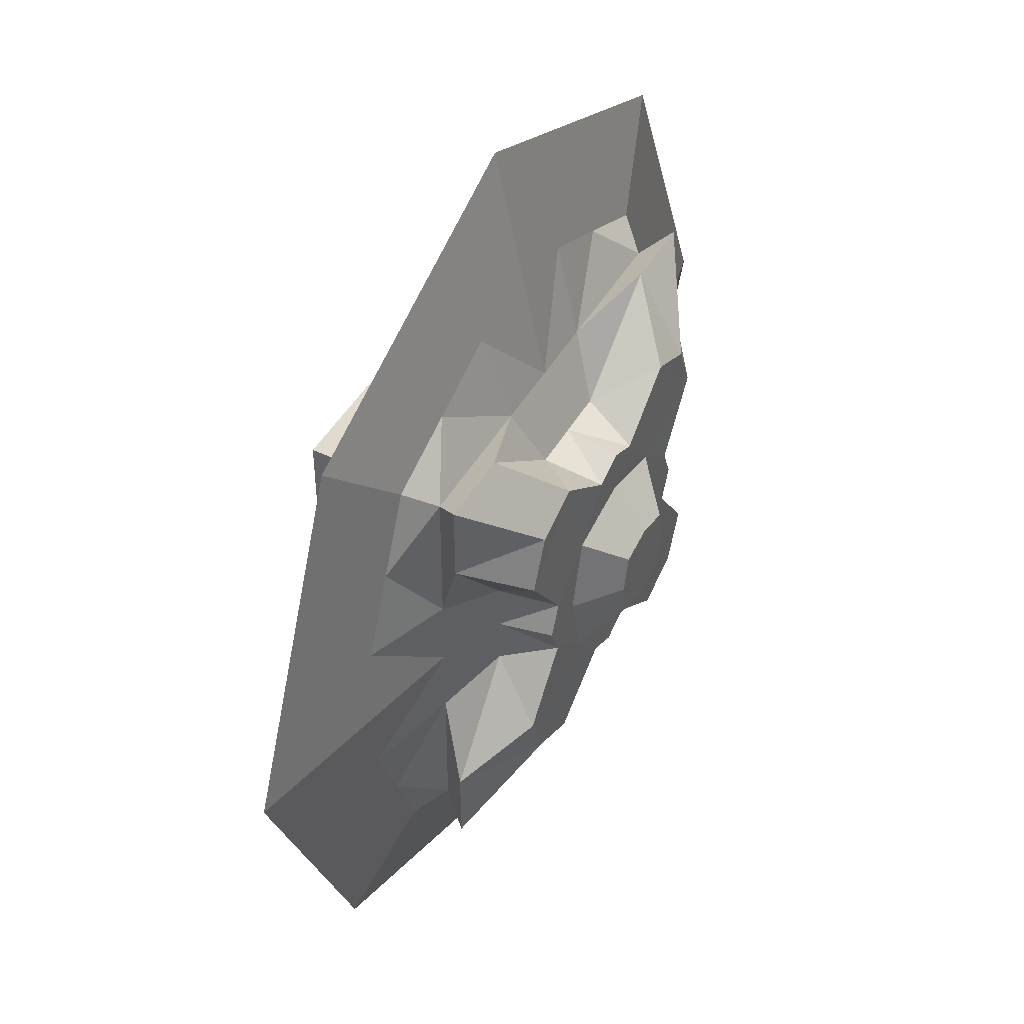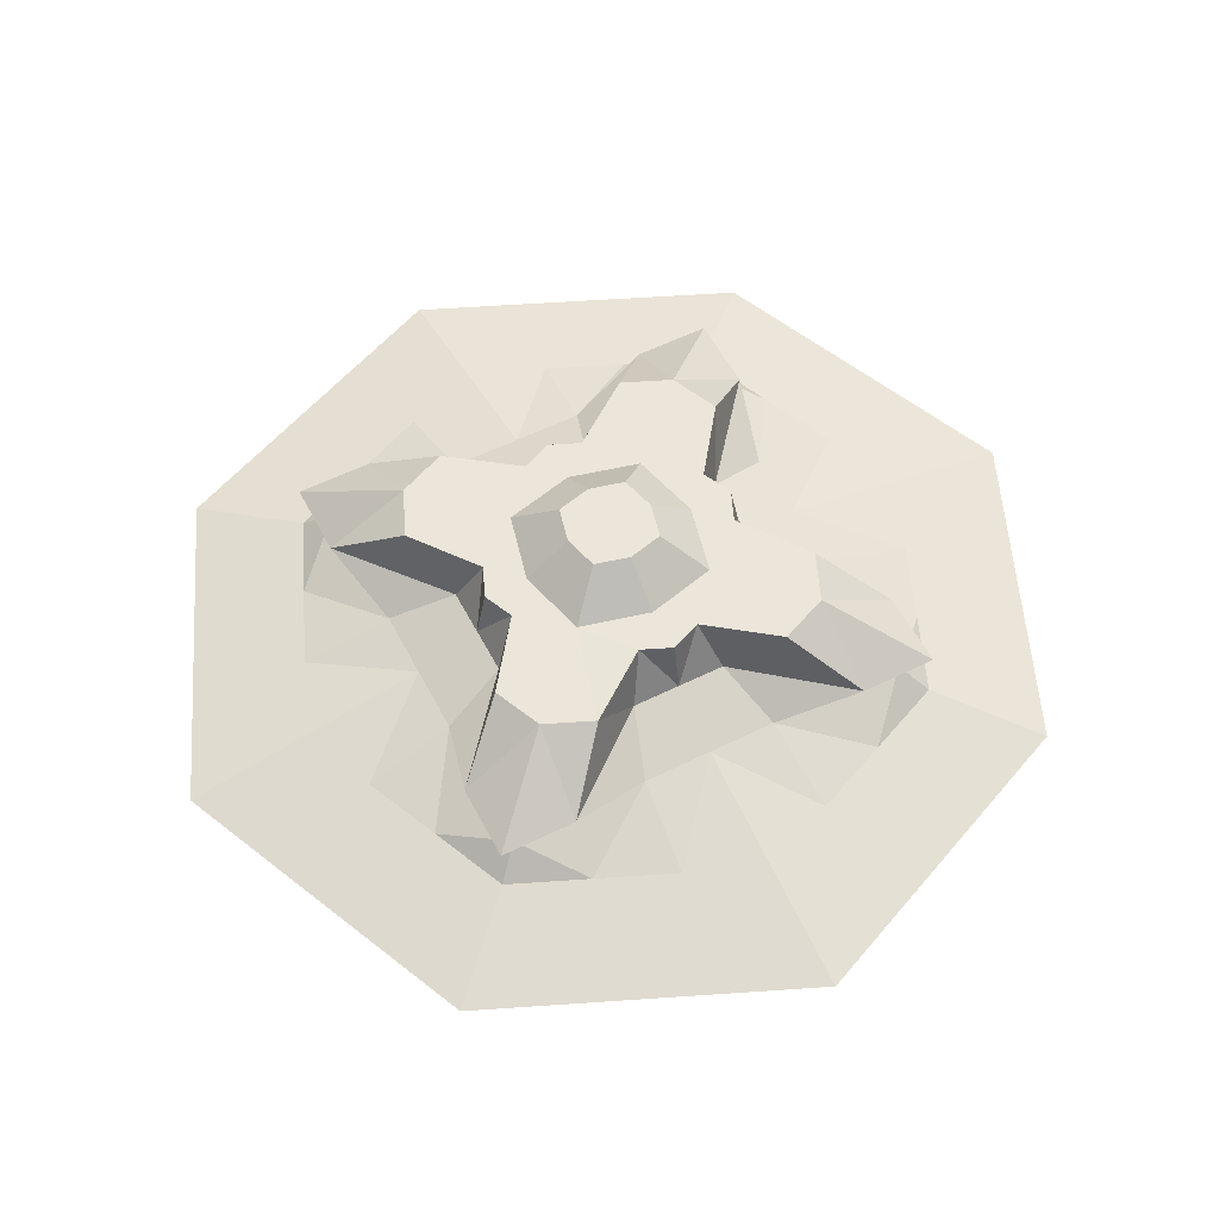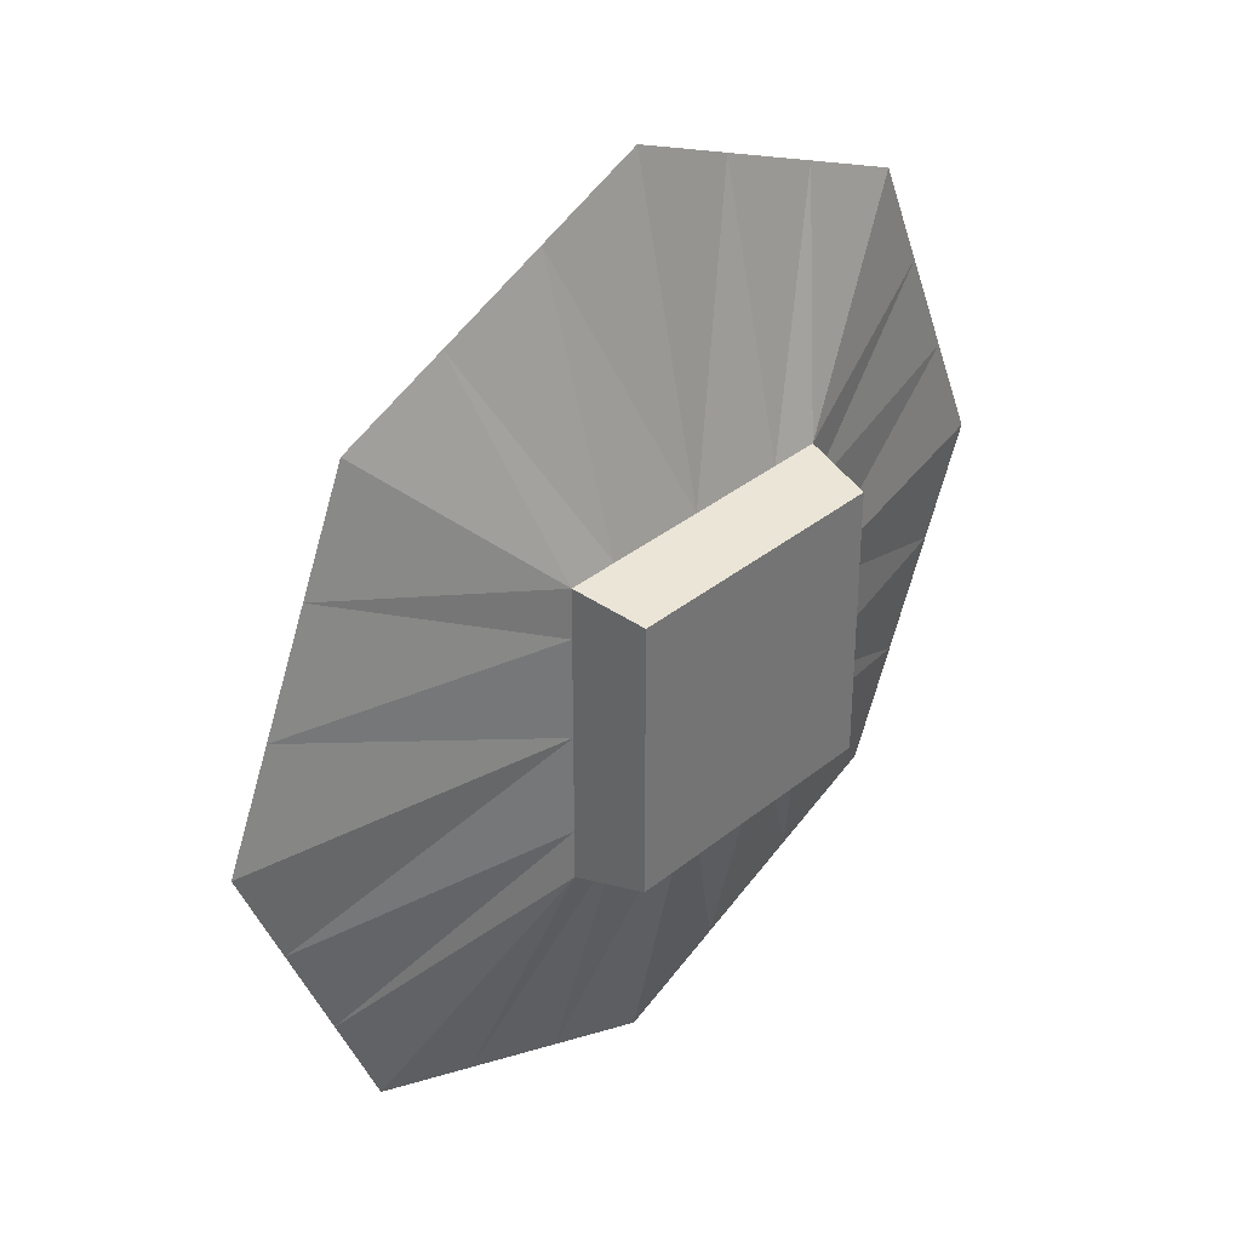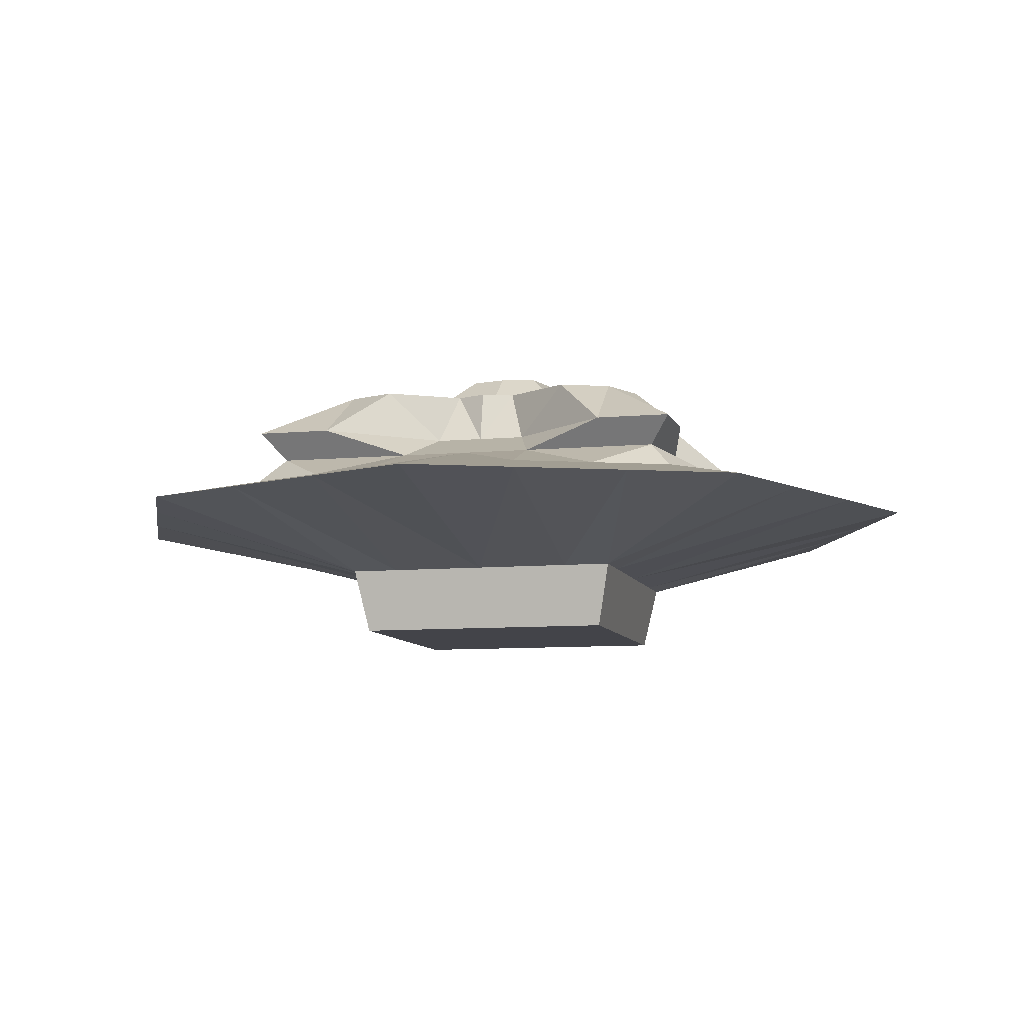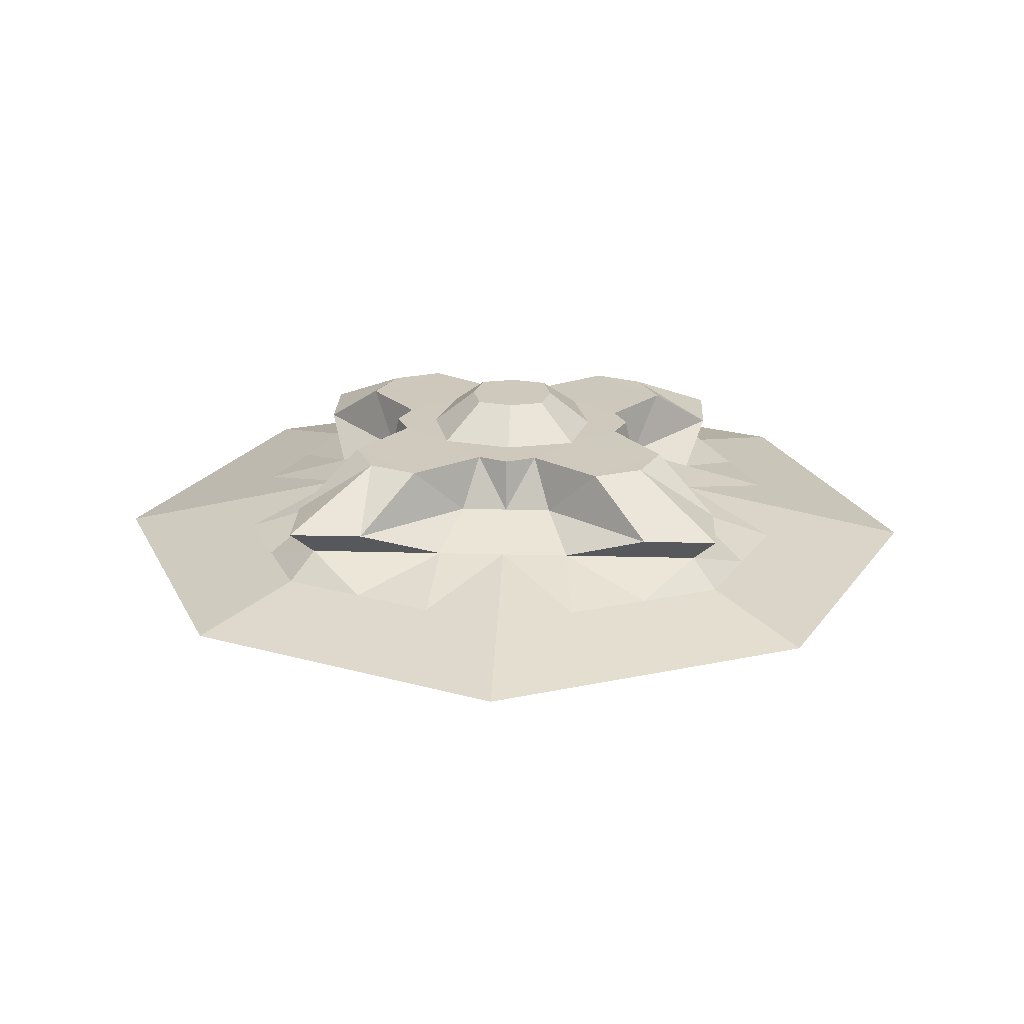
<metadata>
{"format":"obj","ext":"obj","renderer":"f3d","projection":"perspective","resolution":1024,"background":"white","views":[{"elev":45.1,"azim":118.1,"up":"+Z"},{"elev":56.8,"azim":-27.3,"up":"+Y"},{"elev":35.2,"azim":-47.1,"up":"+Z"},{"elev":-8.5,"azim":-165.7,"up":"+Y"},{"elev":22.5,"azim":-177.3,"up":"+Y"}]}
</metadata>
<code>
o Cube
v 1.12 0.992 -1.12
v 1 -1 -1
v 1.12 0.992 1.12
v 1 -1 1
v -1.12 0.992 -1.12
v -1 -1 -1
v -1.12 0.992 1.12
v -1 -1 1
v 2.38 0 -2.38
v -2.38 0 2.38
v 2.38 0 2.38
v -2.38 0 -2.38
v -1.56 0.4 1.56
v -1.728 0.608 1.728
v 1.728 0.608 -1.728
v 1.56 0.4 -1.56
v 1.728 0.608 1.728
v 1.56 0.4 1.56
v -1.728 0.608 -1.728
v -1.56 0.4 -1.56
v 1.736 0.2 -1.736
v 1.736 0.2 1.736
v -1.736 0.2 -1.736
v -1.736 0.2 1.736
v 1.1 -0.5 -1.1
v 1.1 -0.5 1.1
v -1.1 -0.5 -1.1
v -1.1 -0.5 1.1
v -1 -1 0
v 1 1 0
v -1 1 0
v 1 -1 0
v 3.4 0 0
v -3.4 0 0
v 1.56 0.4 -0
v 1.08 0.6 0
v -1.56 0.4 -0
v -1.08 0.6 -0
v -2.48 0.2 0
v 2.48 0.2 -0
v -1.1 -0.5 0
v 1.1 -0.5 0
v 0 -1 -1
v 0 1 1
v 0 -1 1
v 0 1 -1
v 0 0 -3.4
v 0 0 3.4
v 0 0.4 -1.56
v 0 0.6 -1.08
v 0 0.4 1.56
v 0 0.6 1.08
v 0 0.2 2.48
v 0 0.2 -2.48
v 0 -0.5 1.1
v 0 -0.5 -1.1
v 0 -1 0
v -0.3333 -1 -1
v -0.6667 -1 -1
v -0.2333 1 0.9
v -0.7467 0.992 1.28
v -0.7933 0 3.06
v -1.587 0 2.72
v -0.52 0.4 1.56
v -1.04 0.4 1.56
v -0.36 0.6 1.08
v -1.152 0.608 1.728
v -0.5787 0.2 2.232
v -1.157 0.2 1.984
v -0.3667 -0.5 1.1
v -0.7333 -0.5 1.1
v -0.3333 -1 0
v -0.6667 -1 0
v -0.6667 -1 1
v -0.3333 -1 1
v -0.7467 0.992 -1.28
v -0.2333 1 -0.9
v -1.587 0 -2.72
v -0.7933 0 -3.06
v -1.04 0.4 -1.56
v -0.52 0.4 -1.56
v -1.152 0.608 -1.728
v -0.36 0.6 -1.08
v -1.157 0.2 -1.984
v -0.5787 0.2 -2.232
v -0.7333 -0.5 -1.1
v -0.3667 -0.5 -1.1
v -0.6667 1 0
v 0.3333 -1 1
v 0.6667 -1 1
v 0.2333 1 -0.9
v 0.7467 0.992 -1.28
v 0.7933 0 -3.06
v 1.587 0 -2.72
v 0.52 0.4 -1.56
v 1.04 0.4 -1.56
v 0.36 0.6 -1.08
v 1.152 0.608 -1.728
v 0.5787 0.2 -2.232
v 1.157 0.2 -1.984
v 0.3667 -0.5 -1.1
v 0.7333 -0.5 -1.1
v 0.6667 1 0
v 0.6667 -1 -1
v 0.3333 -1 -1
v 0.7467 0.992 1.28
v 0.2333 1 0.9
v 1.587 0 2.72
v 0.7933 0 3.06
v 1.04 0.4 1.56
v 0.52 0.4 1.56
v 1.152 0.608 1.728
v 0.36 0.6 1.08
v 1.157 0.2 1.984
v 0.5787 0.2 2.232
v 0.7333 -0.5 1.1
v 0.3667 -0.5 1.1
v 0.6667 -1 0
v 0.3333 -1 0
v -1 -1 0.3333
v -1 -1 0.6667
v 0.9 1 0.2333
v 1.28 0.992 0.7467
v 3.06 0 0.7933
v 2.72 0 1.587
v 1.56 0.4 0.52
v 1.56 0.4 1.04
v 1.08 0.6 0.36
v 1.728 0.608 1.152
v 2.232 0.2 0.5787
v 1.984 0.2 1.157
v 1.1 -0.5 0.3667
v 1.1 -0.5 0.7333
v -1.28 0.992 0.7467
v -0.9 1 0.2333
v 1 -1 0.6667
v 1 -1 0.3333
v -2.72 0 1.587
v -3.06 0 0.7933
v -1.56 0.4 1.04
v -1.56 0.4 0.52
v -1.728 0.608 1.152
v -1.08 0.6 0.36
v -1.984 0.2 1.157
v -2.232 0.2 0.5787
v -1.1 -0.5 0.7333
v -1.1 -0.5 0.3667
v 0 -1 0.3333
v 0 -1 0.6667
v 0 1 0.6667
v -0.6667 -1 0.3333
v -0.6667 -1 0.6667
v -0.3333 -1 0.3333
v -0.3333 -1 0.6667
v -0.2667 1 0.6
v -0.6 1 0.2667
v -0.5333 1 0.5333
v 0.6 1 0.2667
v 0.5333 1 0.5333
v 0.2667 1 0.6
v 0.3333 -1 0.3333
v 0.3333 -1 0.6667
v 0.6667 -1 0.3333
v 0.6667 -1 0.6667
v -0.9 1 -0.2333
v -1.28 0.992 -0.7467
v 1 -1 -0.3333
v 1 -1 -0.6667
v -3.06 0 -0.7933
v -2.72 0 -1.587
v -1.56 0.4 -0.52
v -1.56 0.4 -1.04
v -1.08 0.6 -0.36
v -1.728 0.608 -1.152
v -2.232 0.2 -0.5787
v -1.984 0.2 -1.157
v -1.1 -0.5 -0.3667
v -1.1 -0.5 -0.7333
v -1 -1 -0.6667
v -1 -1 -0.3333
v 1.28 0.992 -0.7467
v 0.9 1 -0.2333
v 2.72 0 -1.587
v 3.06 0 -0.7933
v 1.56 0.4 -1.04
v 1.56 0.4 -0.52
v 1.728 0.608 -1.152
v 1.08 0.6 -0.36
v 1.984 0.2 -1.157
v 2.232 0.2 -0.5787
v 1.1 -0.5 -0.7333
v 1.1 -0.5 -0.3667
v 0 1 -0.6667
v 0 -1 -0.6667
v 0 -1 -0.3333
v -0.6667 -1 -0.6667
v -0.6667 -1 -0.3333
v -0.3333 -1 -0.6667
v -0.3333 -1 -0.3333
v -0.2667 1 -0.6
v -0.5333 1 -0.5333
v -0.6 1 -0.2667
v 0.5333 1 -0.5333
v 0.6 1 -0.2667
v 0.2667 1 -0.6
v 0.3333 -1 -0.6667
v 0.3333 -1 -0.3333
v 0.6667 -1 -0.6667
v 0.6667 -1 -0.3333
v -0.1667 1.262 0
v 0 1.262 0
v 0 1.262 -0.1667
v -0.3333 1.262 0
v -0.15 1.262 -0.15
v -0.3 1.262 -0.1333
v 0.1667 1.262 0
v 0.3333 1.262 0
v 0.3 1.262 -0.1333
v 0.15 1.262 -0.15
v 0 1.262 0.1667
v 0 1.262 0.3333
v -0.15 1.262 0.15
v -0.1333 1.262 0.3
v -0.3 1.262 0.1333
v -0.2667 1.262 0.2667
v 0.3 1.262 0.1333
v 0.2667 1.262 0.2667
v 0.15 1.262 0.15
v 0.1333 1.262 0.3
v 0 1.262 -0.3333
v -0.1333 1.262 -0.3
v -0.2667 1.262 -0.2667
v 0.2667 1.262 -0.2667
v 0.1333 1.262 -0.3
f 134 61 157
f 67 7 14
f 174 5 19
f 136 90 164
f 129 3 17
f 98 1 15
f 94 25 102
f 125 26 133
f 170 27 178
f 63 28 71
f 100 16 21
f 98 16 96
f 131 18 22
f 129 18 127
f 176 20 23
f 174 20 172
f 69 13 24
f 67 13 65
f 63 24 10
f 170 23 12
f 125 22 11
f 94 21 9
f 71 8 74
f 178 6 179
f 133 4 136
f 102 2 104
f 167 42 32
f 120 41 29
f 184 40 33
f 139 39 34
f 143 37 141
f 145 37 39
f 188 35 186
f 190 35 40
f 139 41 147
f 184 42 192
f 182 36 188
f 209 32 118
f 135 38 143
f 165 88 202
f 160 227 229
f 195 72 199
f 58 56 43
f 89 55 45
f 79 54 47
f 109 53 48
f 113 51 111
f 115 51 53
f 83 49 81
f 85 49 54
f 109 55 117
f 79 56 87
f 77 50 83
f 149 75 154
f 107 52 113
f 150 107 160
f 152 8 121
f 154 74 152
f 5 82 19
f 76 83 82
f 27 78 86
f 86 79 87
f 20 84 23
f 84 81 85
f 20 82 80
f 82 81 80
f 23 78 12
f 78 85 79
f 6 86 59
f 59 87 58
f 197 29 180
f 199 73 197
f 156 213 88
f 205 233 203
f 55 75 45
f 70 74 75
f 53 62 48
f 68 63 62
f 51 66 64
f 64 67 65
f 51 68 53
f 64 69 68
f 55 62 70
f 62 71 70
f 52 60 66
f 66 61 67
f 150 60 44
f 157 60 155
f 123 106 3
f 159 107 106
f 3 112 17
f 106 113 112
f 26 108 116
f 116 109 117
f 18 114 22
f 114 111 115
f 18 112 110
f 112 111 110
f 22 108 11
f 108 115 109
f 4 116 90
f 90 117 89
f 182 103 30
f 155 221 223
f 207 57 195
f 209 119 207
f 56 105 43
f 101 104 105
f 54 93 47
f 99 94 93
f 49 97 95
f 95 98 96
f 49 99 54
f 95 100 99
f 56 93 101
f 93 102 101
f 50 91 97
f 97 92 98
f 162 45 149
f 164 89 162
f 118 161 119
f 163 162 161
f 119 148 57
f 161 149 148
f 205 230 234
f 200 230 193
f 103 122 30
f 122 159 123
f 160 221 150
f 155 225 157
f 204 217 103
f 158 227 159
f 72 151 73
f 153 152 151
f 73 120 29
f 151 121 120
f 200 232 231
f 204 233 218
f 57 153 72
f 148 154 153
f 7 142 14
f 134 143 142
f 28 138 146
f 146 139 147
f 13 144 24
f 144 141 145
f 13 142 140
f 142 141 140
f 24 138 10
f 138 145 139
f 8 146 121
f 121 147 120
f 42 137 32
f 132 136 137
f 40 124 33
f 130 125 124
f 35 128 126
f 126 129 127
f 35 130 40
f 126 131 130
f 42 124 132
f 124 133 132
f 36 122 128
f 128 123 129
f 118 137 163
f 163 136 164
f 88 135 156
f 135 157 156
f 104 206 105
f 208 207 206
f 105 194 43
f 206 195 194
f 91 203 92
f 158 217 226
f 92 181 1
f 203 182 181
f 77 201 200
f 202 213 215
f 77 193 46
f 156 225 224
f 58 196 59
f 198 197 196
f 59 179 6
f 196 180 179
f 43 198 58
f 194 199 198
f 91 193 205
f 202 232 201
f 76 166 201
f 201 165 202
f 2 208 104
f 208 167 209
f 1 187 15
f 181 188 187
f 25 183 191
f 191 184 192
f 16 189 21
f 189 186 190
f 16 187 185
f 187 186 185
f 21 183 9
f 183 190 184
f 2 191 168
f 168 192 167
f 41 180 29
f 177 179 180
f 39 169 34
f 175 170 169
f 37 173 171
f 171 174 172
f 37 175 39
f 171 176 175
f 41 169 177
f 169 178 177
f 38 165 173
f 173 166 174
f 219 211 216
f 214 211 212
f 215 210 214
f 218 216 217
f 216 226 217
f 228 227 226
f 210 224 222
f 222 225 223
f 211 222 220
f 220 223 221
f 211 228 216
f 220 229 228
f 233 219 218
f 232 214 231
f 231 212 230
f 234 212 219
f 134 7 61
f 67 61 7
f 174 166 5
f 136 4 90
f 129 123 3
f 98 92 1
f 94 9 25
f 125 11 26
f 170 12 27
f 63 10 28
f 100 96 16
f 98 15 16
f 131 127 18
f 129 17 18
f 176 172 20
f 174 19 20
f 69 65 13
f 67 14 13
f 63 69 24
f 170 176 23
f 125 131 22
f 94 100 21
f 71 28 8
f 178 27 6
f 133 26 4
f 102 25 2
f 167 192 42
f 120 147 41
f 184 190 40
f 139 145 39
f 143 38 37
f 145 141 37
f 188 36 35
f 190 186 35
f 139 34 41
f 184 33 42
f 182 30 36
f 209 167 32
f 135 31 38
f 165 31 88
f 160 159 227
f 195 57 72
f 58 87 56
f 89 117 55
f 79 85 54
f 109 115 53
f 113 52 51
f 115 111 51
f 83 50 49
f 85 81 49
f 109 48 55
f 79 47 56
f 77 46 50
f 149 45 75
f 107 44 52
f 150 44 107
f 152 74 8
f 154 75 74
f 5 76 82
f 76 77 83
f 27 12 78
f 86 78 79
f 20 80 84
f 84 80 81
f 20 19 82
f 82 83 81
f 23 84 78
f 78 84 85
f 6 27 86
f 59 86 87
f 197 73 29
f 199 72 73
f 156 224 213
f 205 234 233
f 55 70 75
f 70 71 74
f 53 68 62
f 68 69 63
f 51 52 66
f 64 66 67
f 51 64 68
f 64 65 69
f 55 48 62
f 62 63 71
f 52 44 60
f 66 60 61
f 150 155 60
f 157 61 60
f 123 159 106
f 159 160 107
f 3 106 112
f 106 107 113
f 26 11 108
f 116 108 109
f 18 110 114
f 114 110 111
f 18 17 112
f 112 113 111
f 22 114 108
f 108 114 115
f 4 26 116
f 90 116 117
f 182 204 103
f 155 150 221
f 207 119 57
f 209 118 119
f 56 101 105
f 101 102 104
f 54 99 93
f 99 100 94
f 49 50 97
f 95 97 98
f 49 95 99
f 95 96 100
f 56 47 93
f 93 94 102
f 50 46 91
f 97 91 92
f 162 89 45
f 164 90 89
f 118 163 161
f 163 164 162
f 119 161 148
f 161 162 149
f 205 193 230
f 200 231 230
f 103 158 122
f 122 158 159
f 160 229 221
f 155 223 225
f 204 218 217
f 158 226 227
f 72 153 151
f 153 154 152
f 73 151 120
f 151 152 121
f 200 201 232
f 204 203 233
f 57 148 153
f 148 149 154
f 7 134 142
f 134 135 143
f 28 10 138
f 146 138 139
f 13 140 144
f 144 140 141
f 13 14 142
f 142 143 141
f 24 144 138
f 138 144 145
f 8 28 146
f 121 146 147
f 42 132 137
f 132 133 136
f 40 130 124
f 130 131 125
f 35 36 128
f 126 128 129
f 35 126 130
f 126 127 131
f 42 33 124
f 124 125 133
f 36 30 122
f 128 122 123
f 118 32 137
f 163 137 136
f 88 31 135
f 135 134 157
f 104 208 206
f 208 209 207
f 105 206 194
f 206 207 195
f 91 205 203
f 158 103 217
f 92 203 181
f 203 204 182
f 77 76 201
f 202 88 213
f 77 200 193
f 156 157 225
f 58 198 196
f 198 199 197
f 59 196 179
f 196 197 180
f 43 194 198
f 194 195 199
f 91 46 193
f 202 215 232
f 76 5 166
f 201 166 165
f 2 168 208
f 208 168 167
f 1 181 187
f 181 182 188
f 25 9 183
f 191 183 184
f 16 185 189
f 189 185 186
f 16 15 187
f 187 188 186
f 21 189 183
f 183 189 190
f 2 25 191
f 168 191 192
f 41 177 180
f 177 178 179
f 39 175 169
f 175 176 170
f 37 38 173
f 171 173 174
f 37 171 175
f 171 172 176
f 41 34 169
f 169 170 178
f 38 31 165
f 173 165 166
f 219 212 211
f 214 210 211
f 215 213 210
f 218 219 216
f 216 228 226
f 228 229 227
f 210 213 224
f 222 224 225
f 211 210 222
f 220 222 223
f 211 220 228
f 220 221 229
f 233 234 219
f 232 215 214
f 231 214 212
f 234 230 212

</code>
